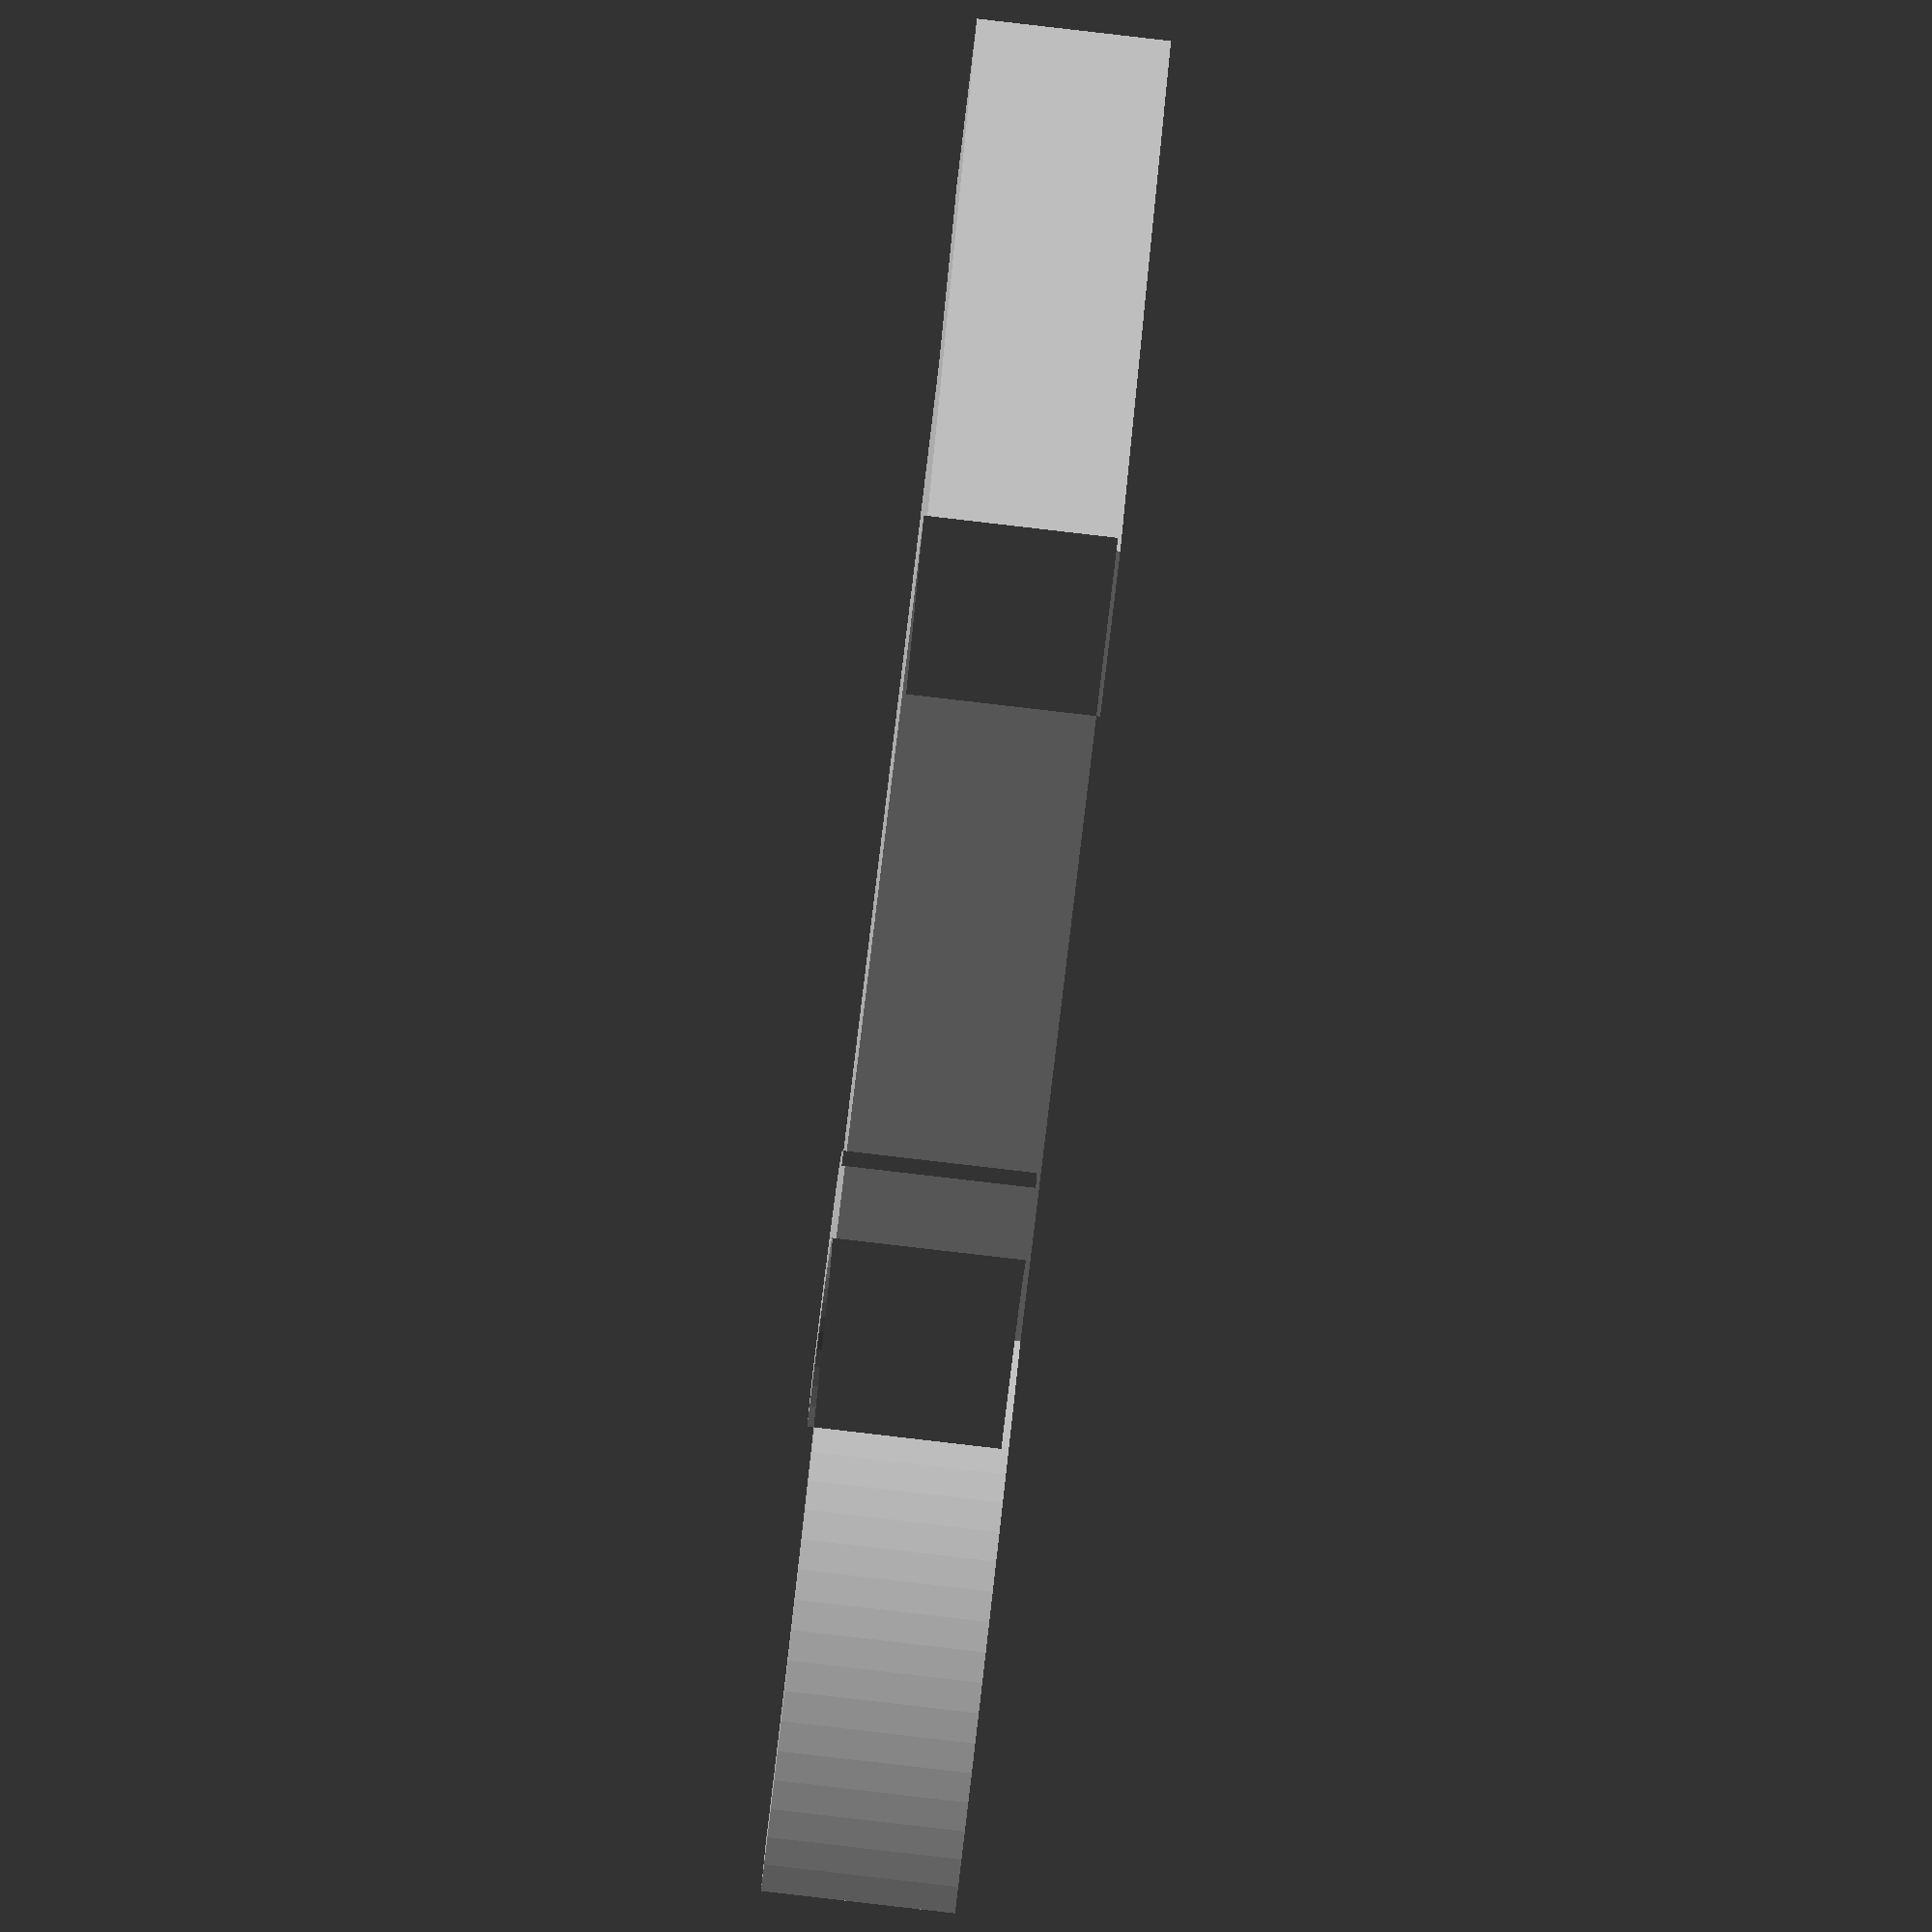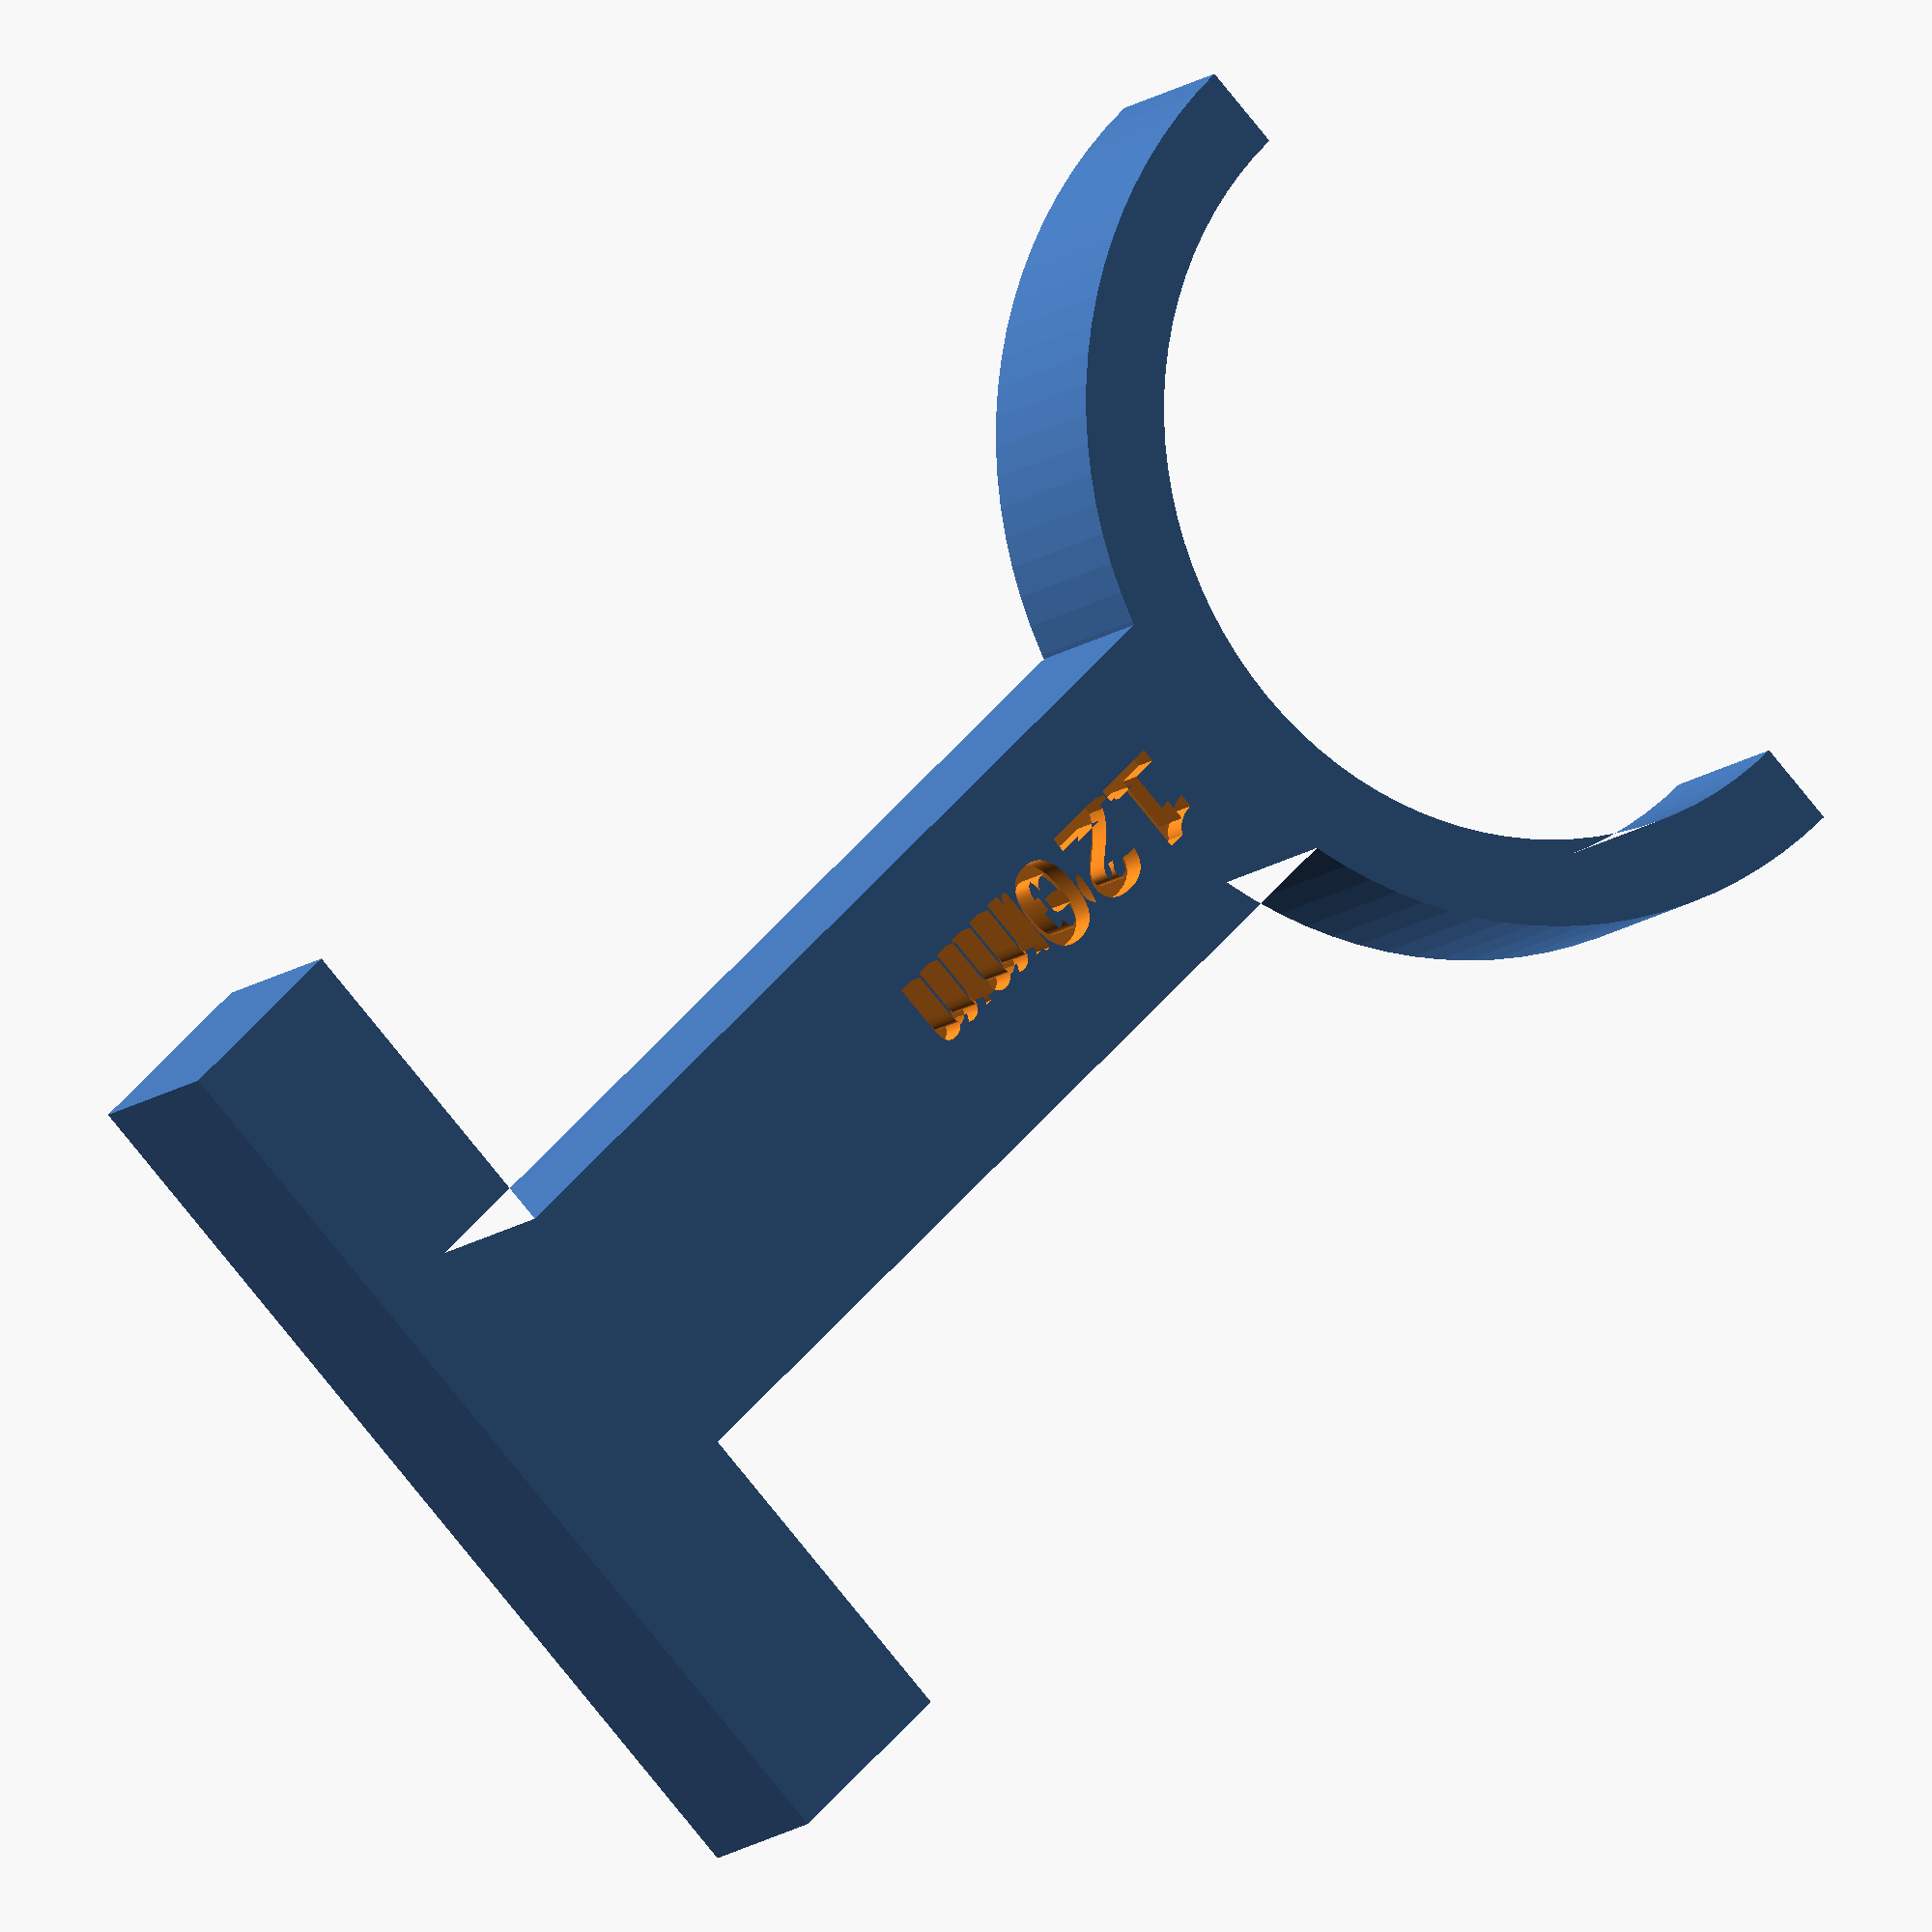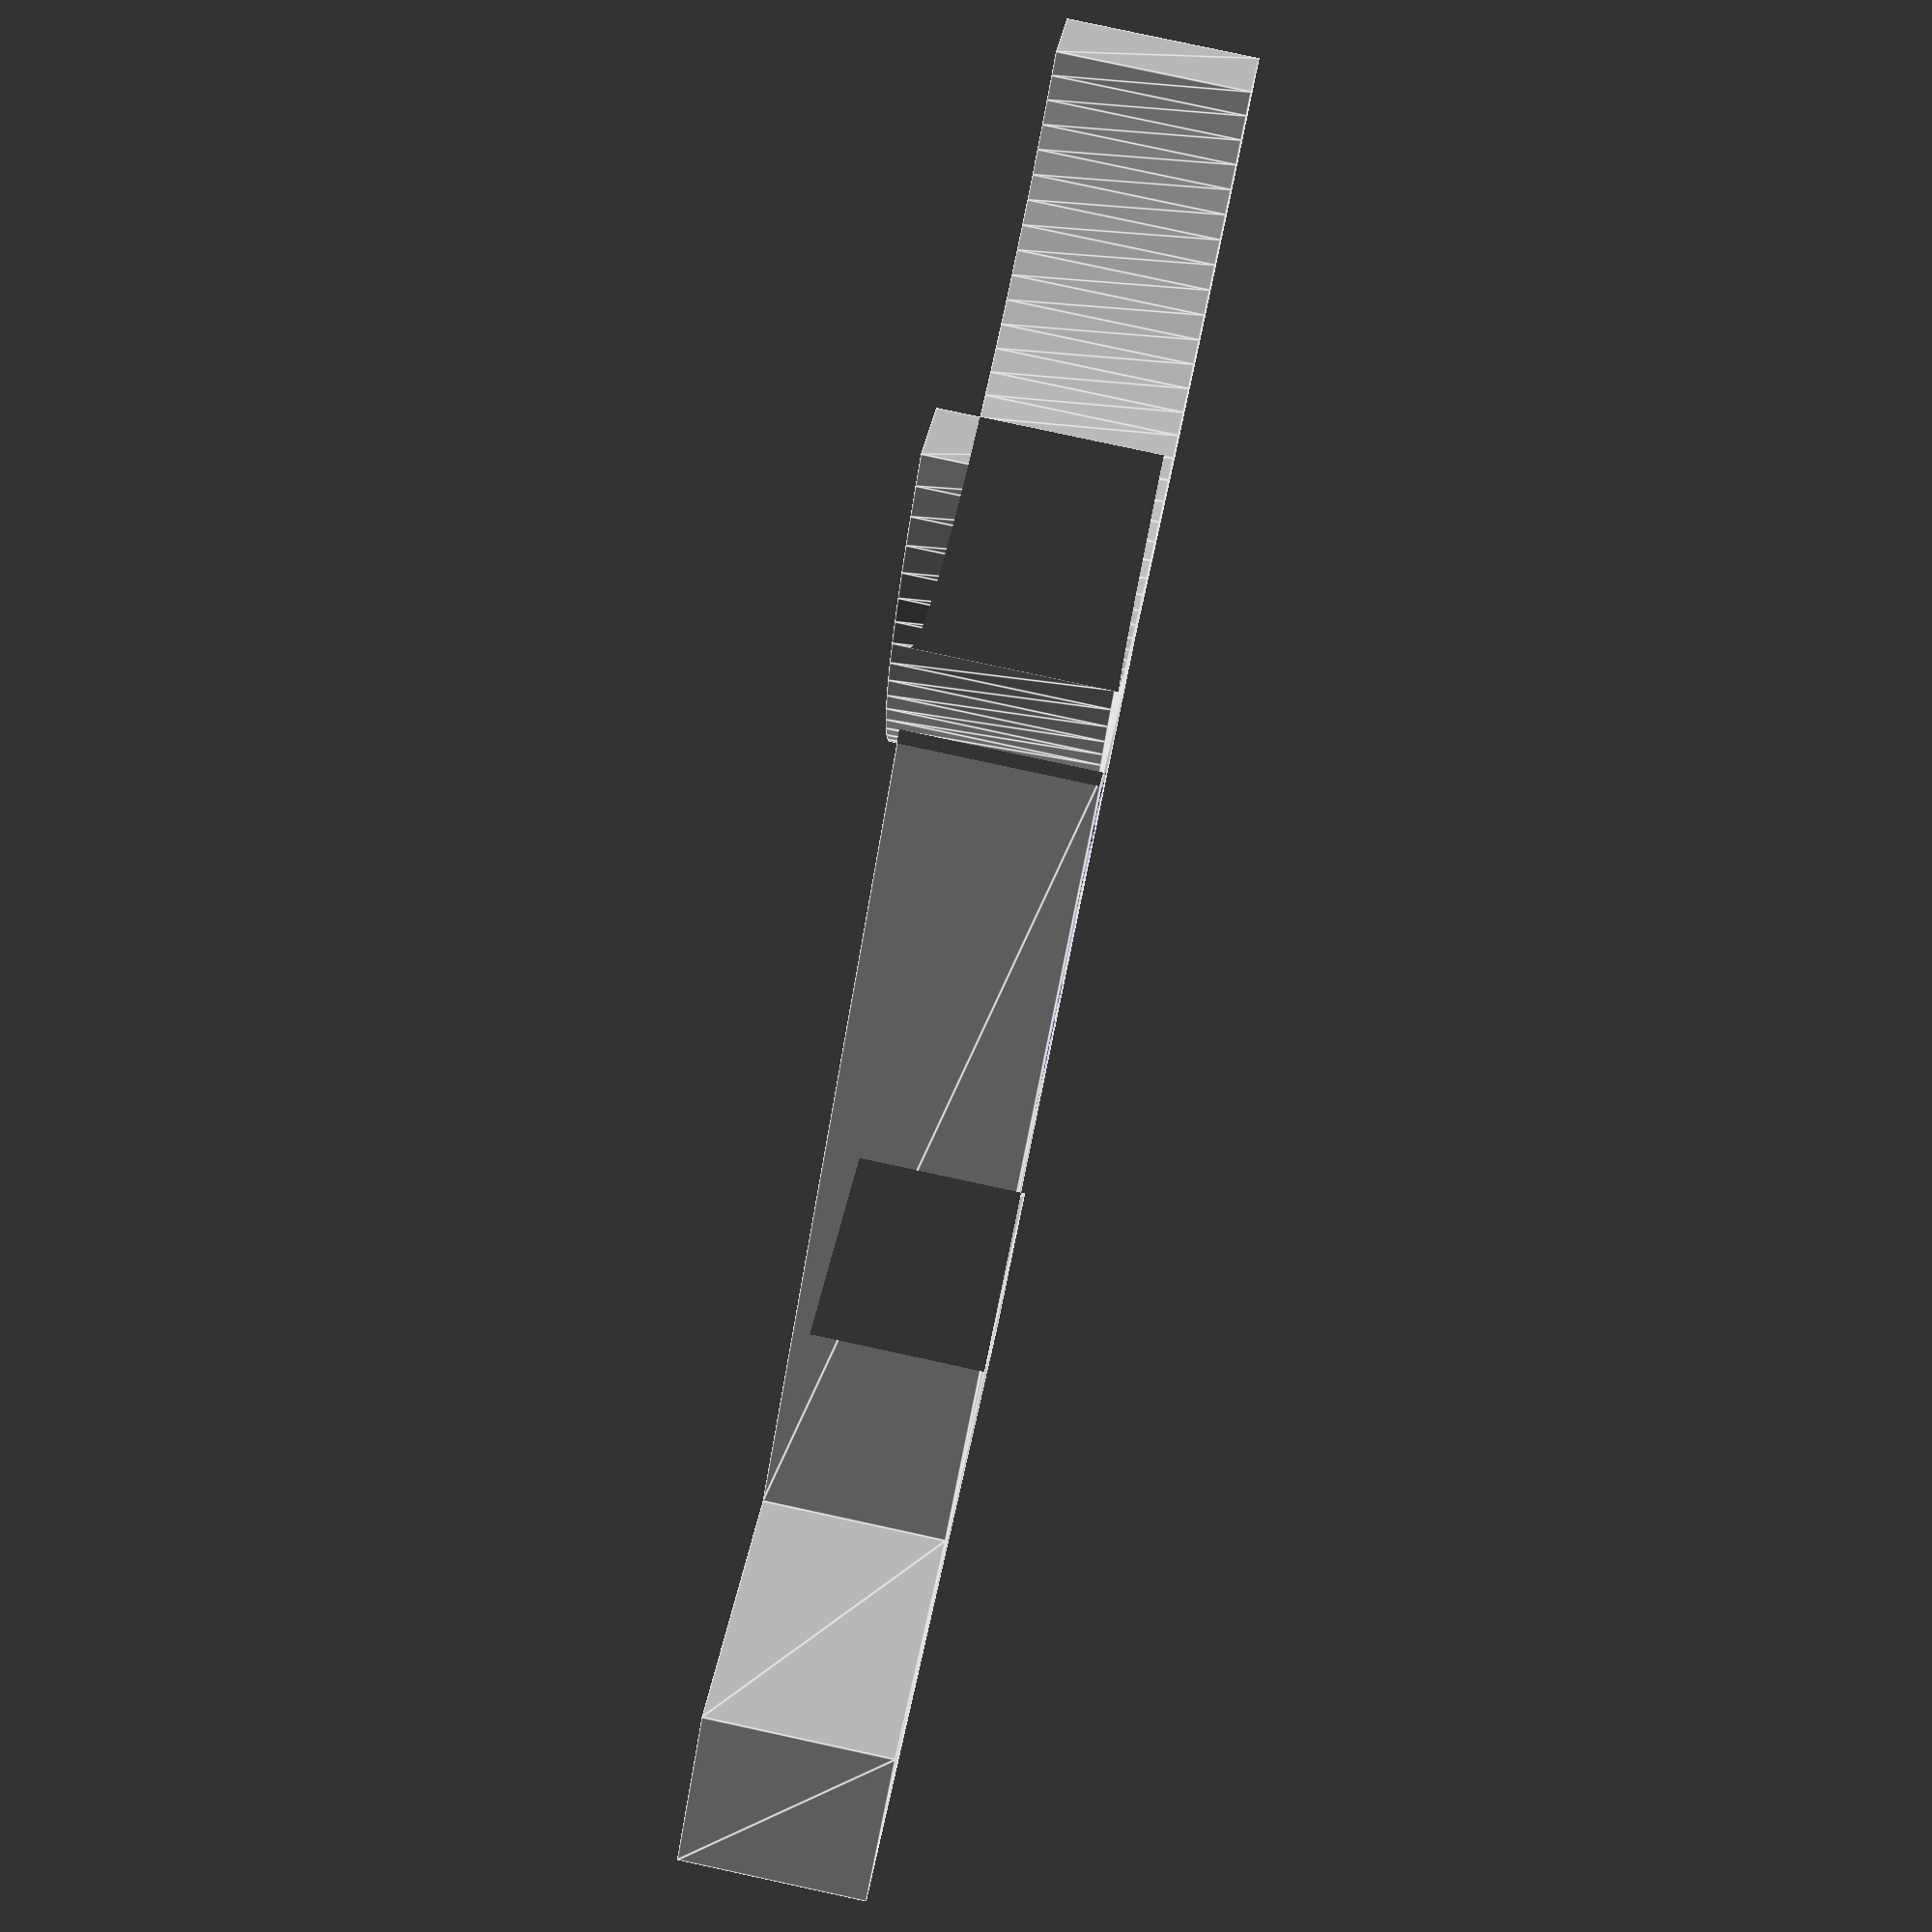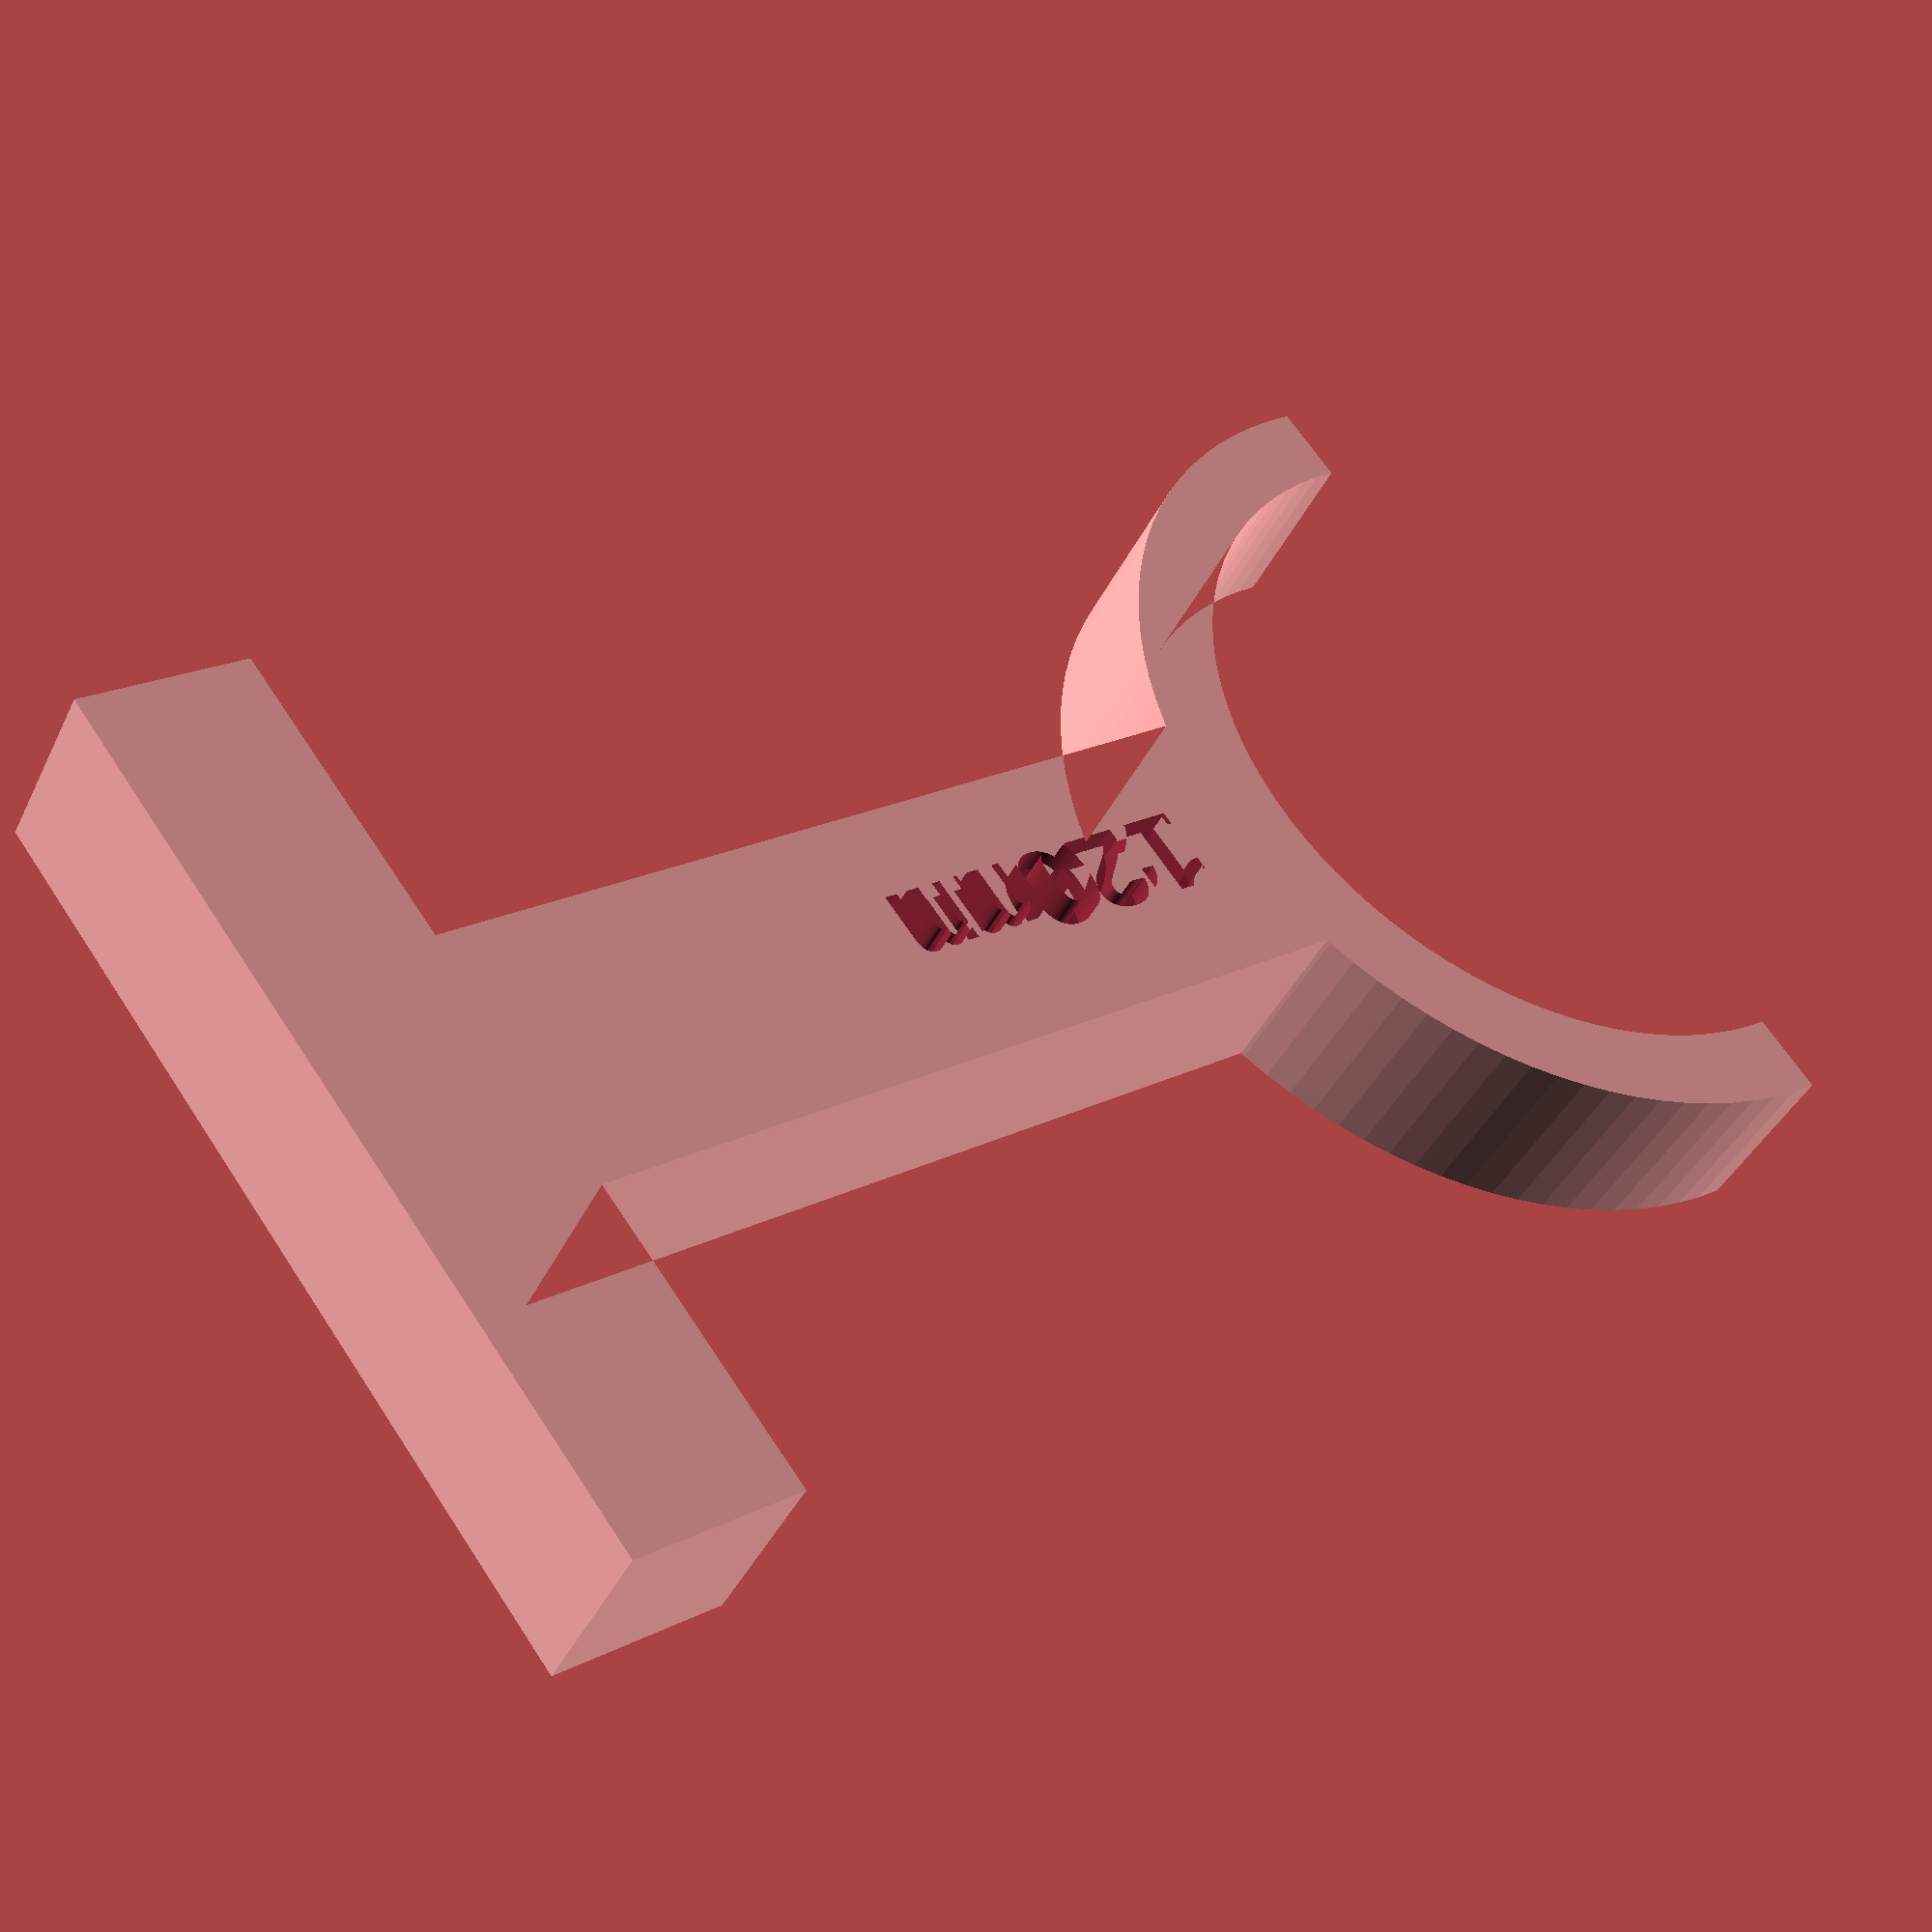
<openscad>
$fn = 100;

// We need a large rectangle with a semi-circle cut out of it at one end
// The spacing from the wall is the distance from square end to tip of semi-circle. 120mm in my case.

difference() {
  linear_extrude(height = 20) {
    // Create the curve around the desk leg
    // We lay this out with a big circle to cover the full width,
    // then cut it in half with a rectangle and also remove the
    // inside of it leaving a 10mm arc
    difference() {
      translate([0, 50, 0]) {
        circle(d = 100);
      }

      union() {
        translate([-50, 0, 0]) {
          square(size = [50, 100]);
        };

        // Cut out the semi-circle
        translate([0, 50, 0]) {
          circle(d = 82);
        };
      };
    };

    // Middle bit
    translate([45, 35, 0]) {
      square(size = [165-45, 30]);
    }

    // Wall foot
    translate([145, 0, 0]) {
      square(size = [20, 100]);
    }
  }

  translate([55, 45, 17]) {
    linear_extrude(height = 5) {
      text("120mm", size = 10, font = "Courier New:style=Bold");
    }
  }
}

</openscad>
<views>
elev=85.2 azim=153.1 roll=263.4 proj=o view=wireframe
elev=191.4 azim=315.3 roll=207.5 proj=o view=wireframe
elev=278.7 azim=138.2 roll=282.2 proj=p view=edges
elev=221.3 azim=323.2 roll=204.2 proj=p view=wireframe
</views>
